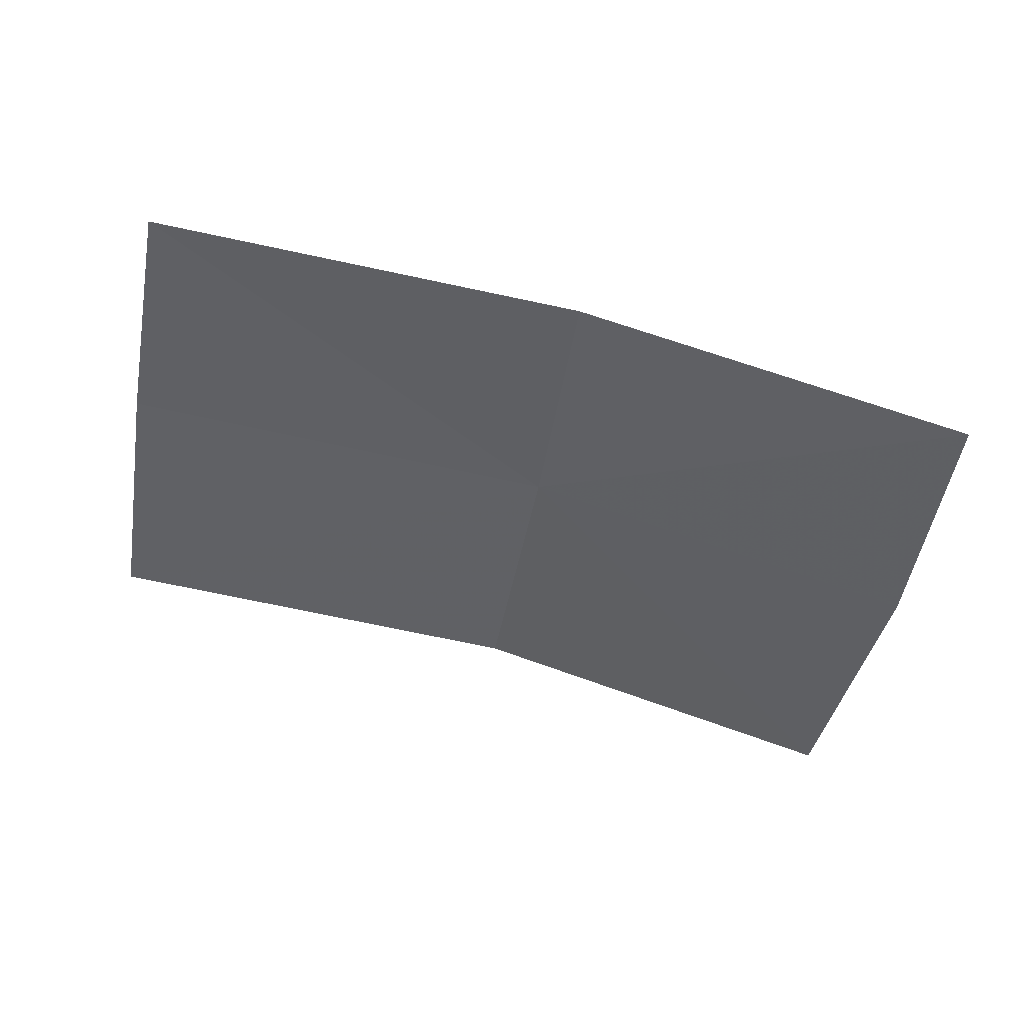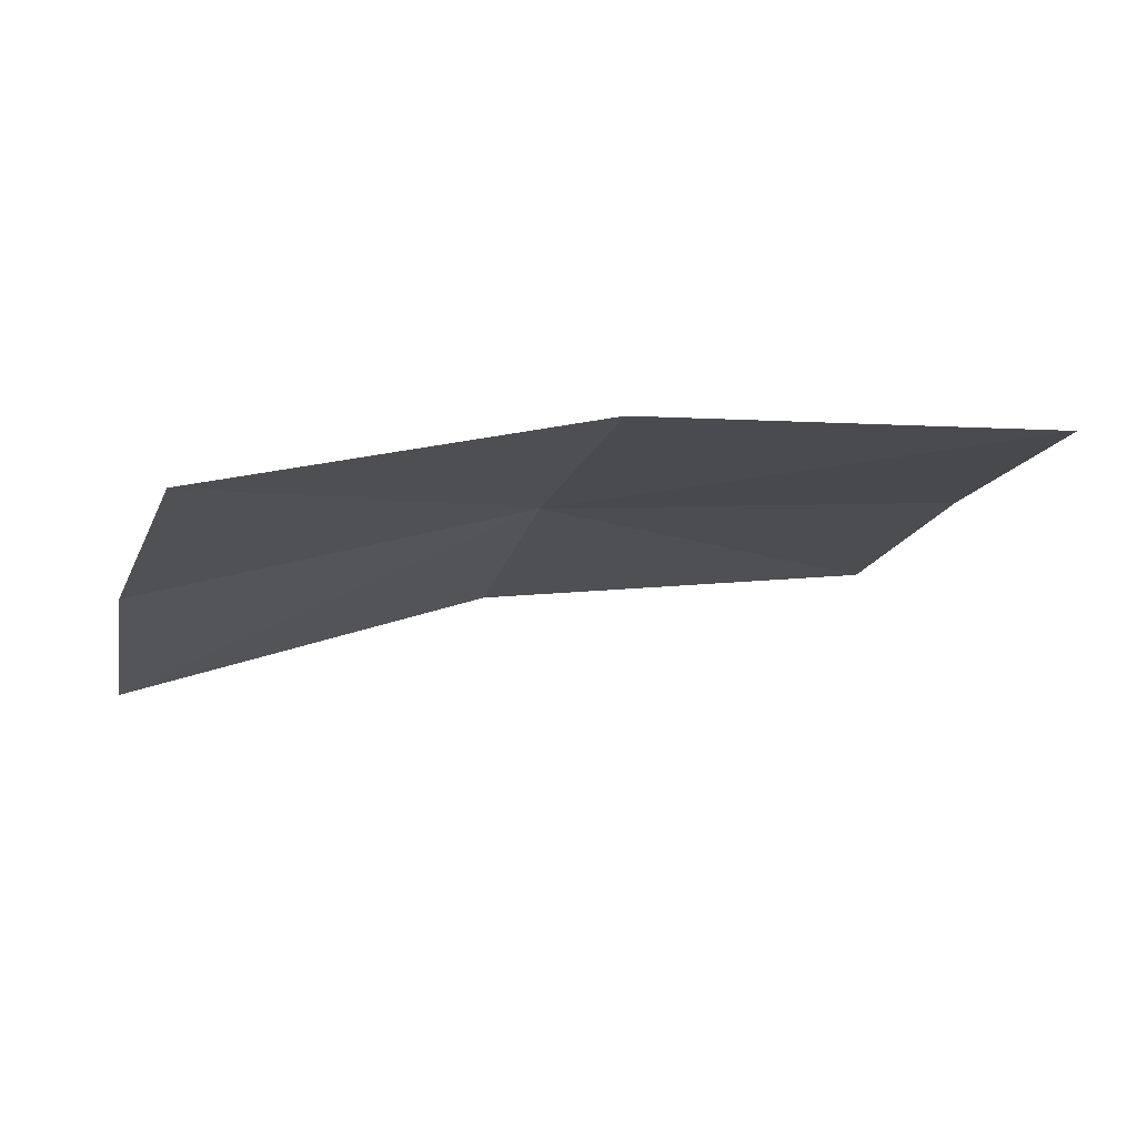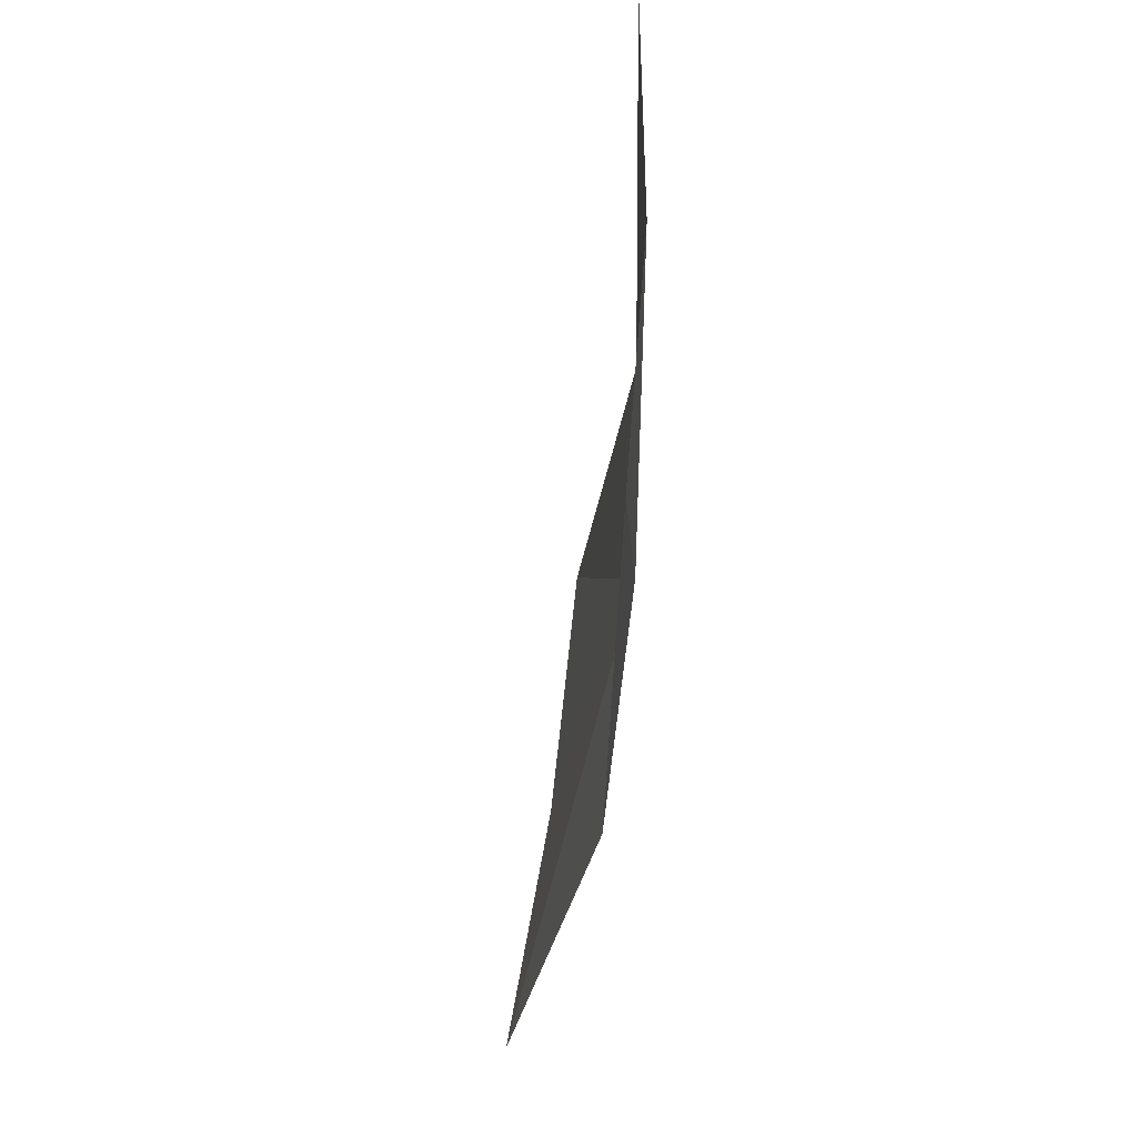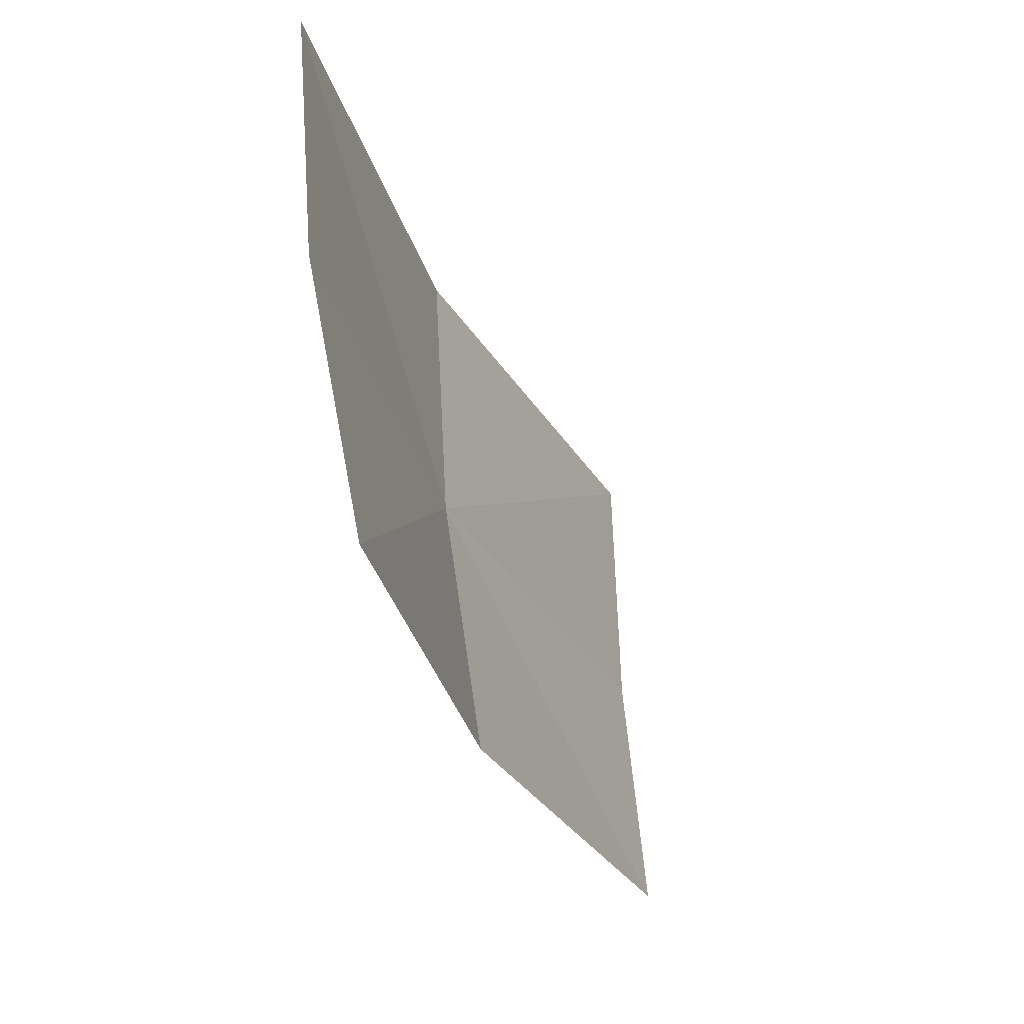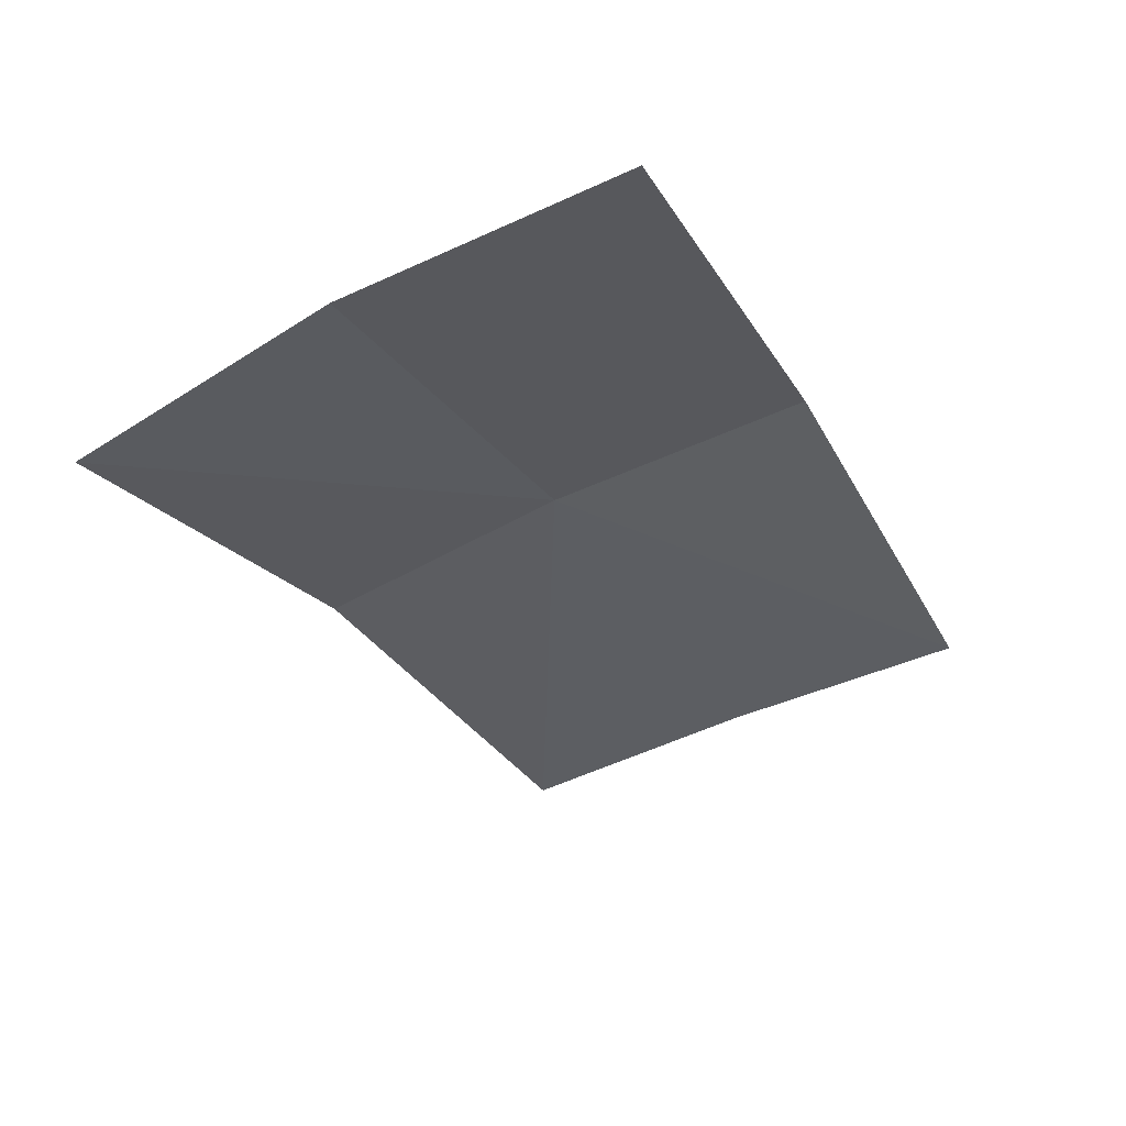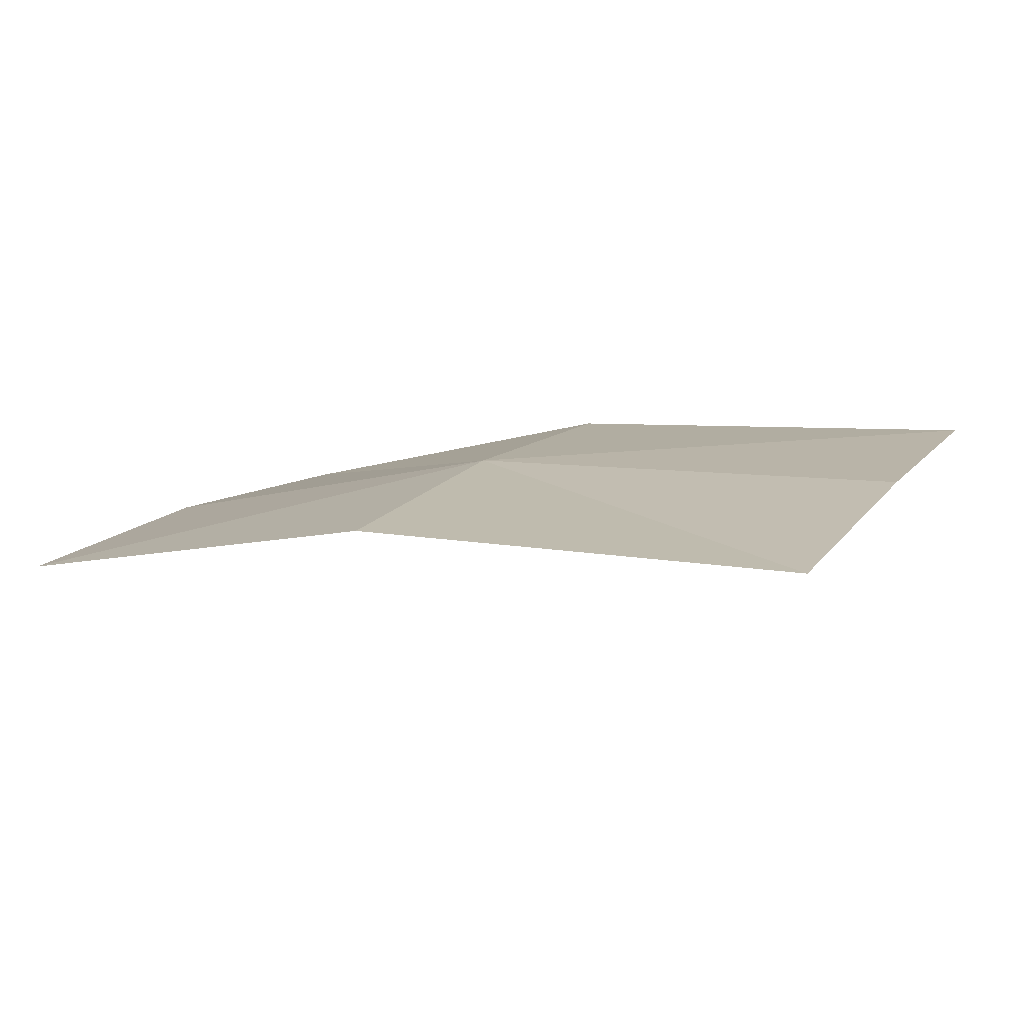
<metadata>
{"format":"obj","ext":"obj","renderer":"f3d","projection":"perspective","resolution":1024,"background":"white","views":[{"elev":-48.7,"azim":-13.2,"up":"+Z"},{"elev":-14.1,"azim":161.0,"up":"+Z"},{"elev":-33.2,"azim":-84.3,"up":"+Y"},{"elev":-33.4,"azim":120.4,"up":"+Y"},{"elev":-42.9,"azim":115.0,"up":"+Z"},{"elev":19.9,"azim":-156.6,"up":"+Z"}]}
</metadata>
<code>
v -19.23 9.665 51.45
v -17.5 10.81 51.06
v -17.5 9.58 50.94
v -17.65 8.397 50.77
v -19.18 10.84 51.49
v -19.32 8.528 51.32
v -21.11 10.88 51.62
v -21.24 8.655 51.56
v -21.19 9.747 51.64
f 1 3 2
f 1 4 3
f 1 2 5
f 1 6 4
f 1 5 7
f 1 8 6
f 1 7 9
f 1 9 8

</code>
